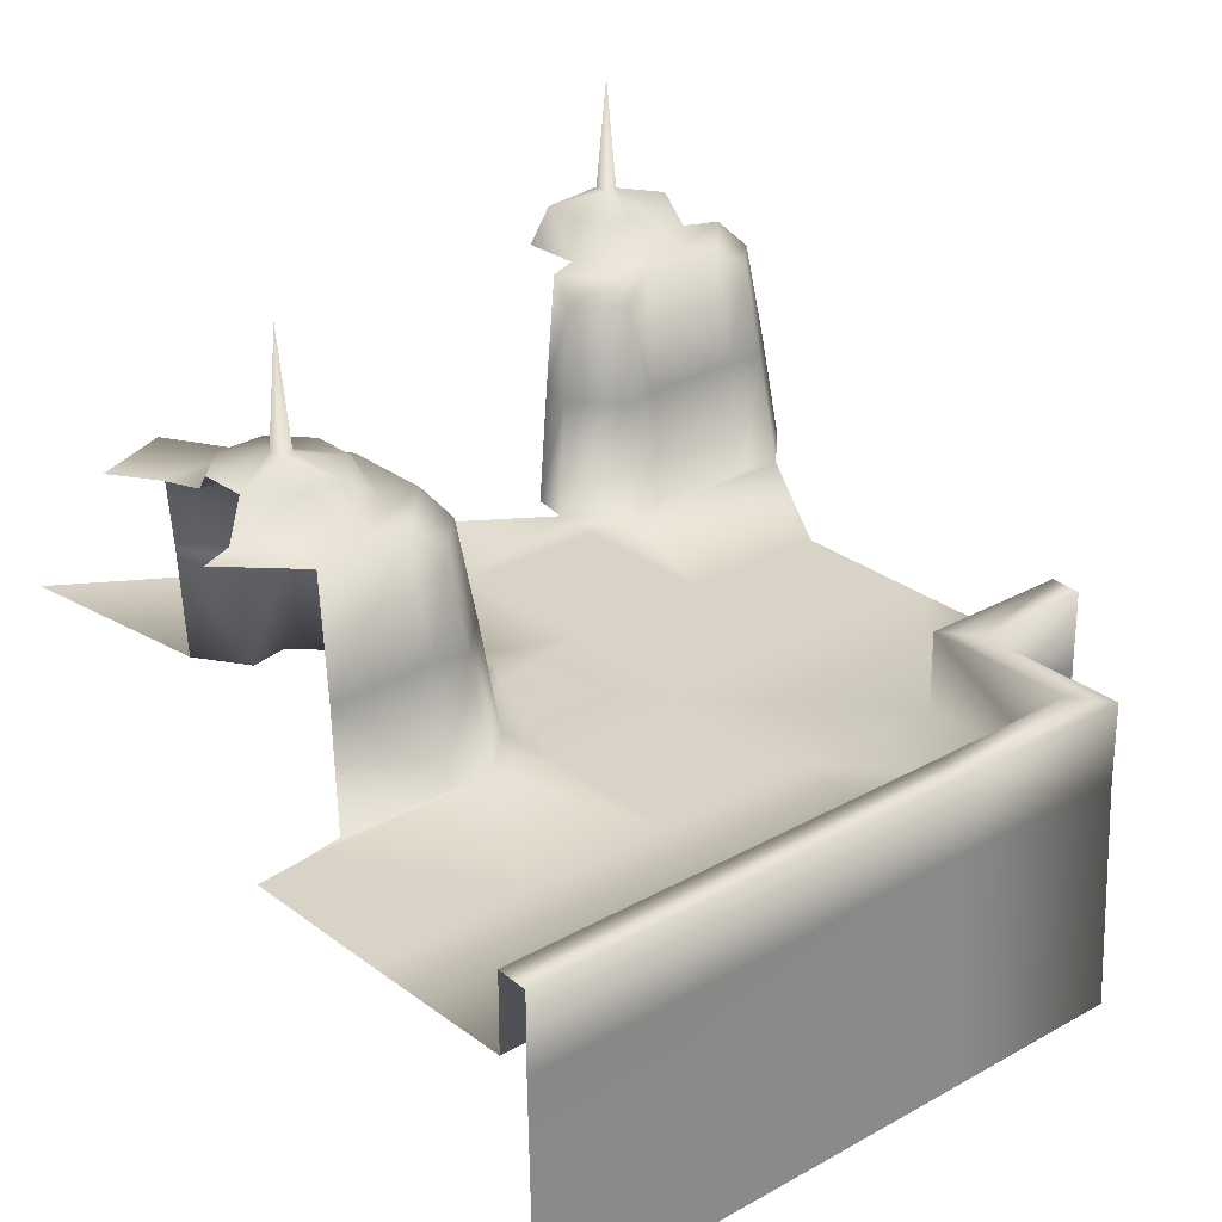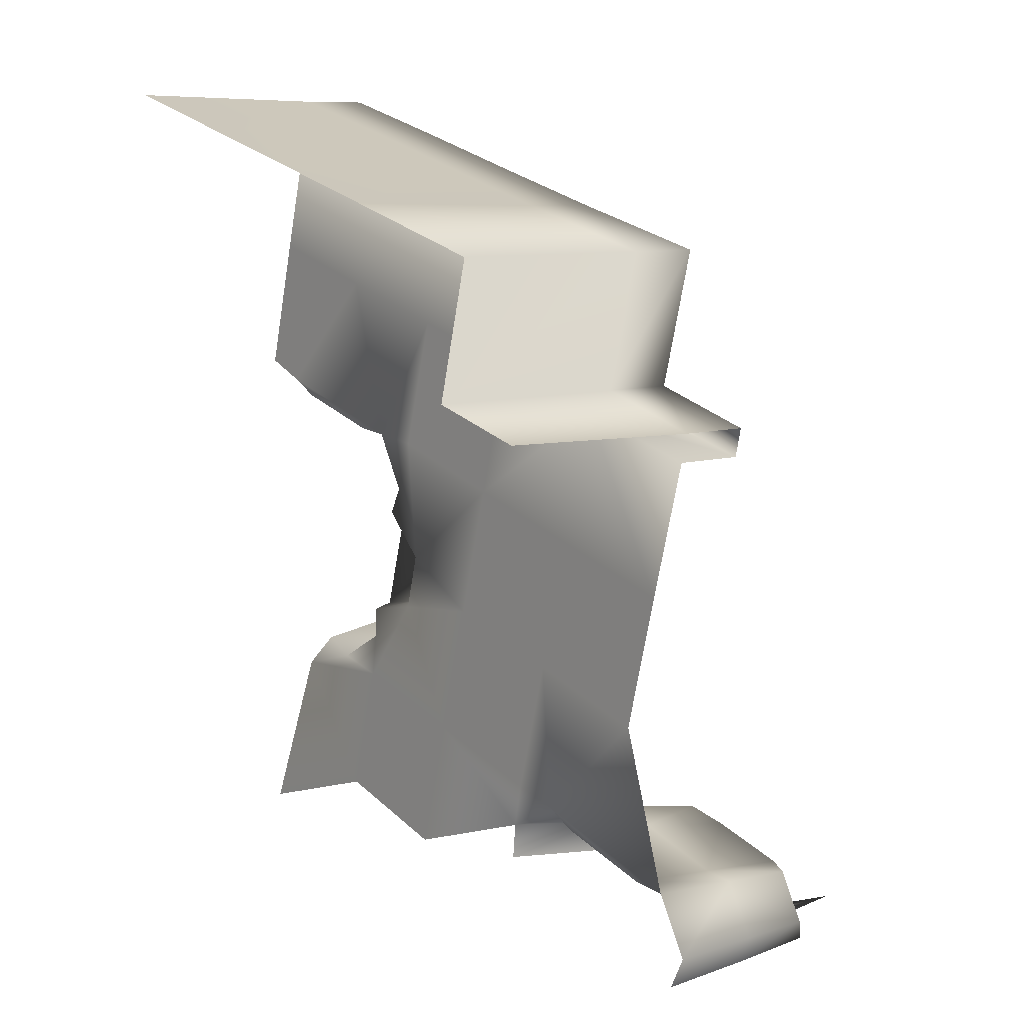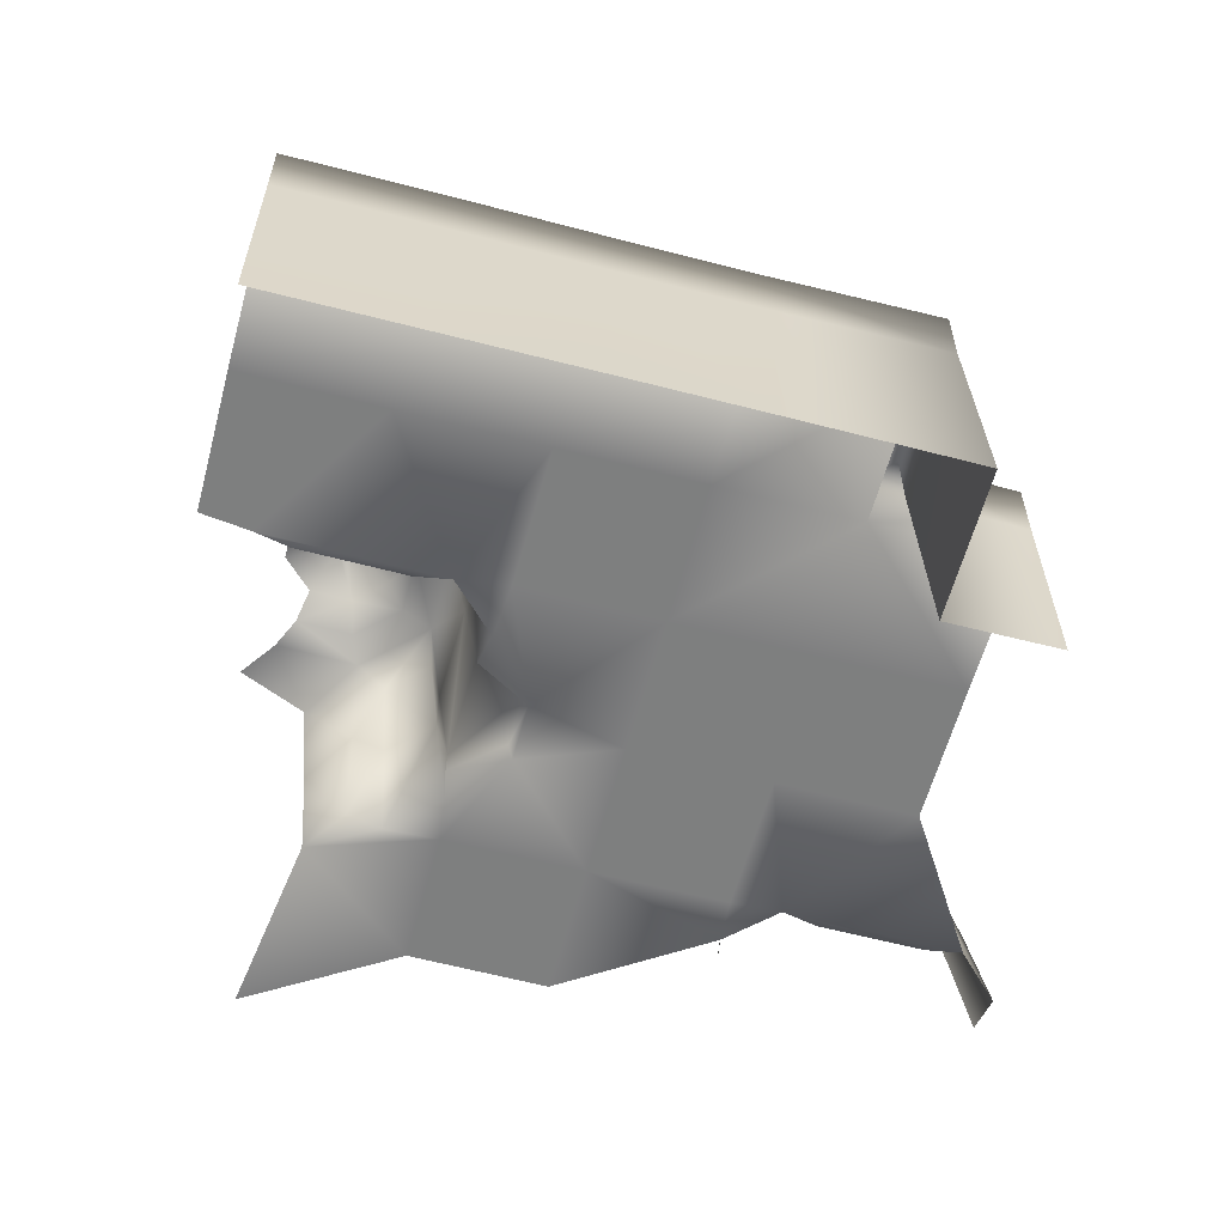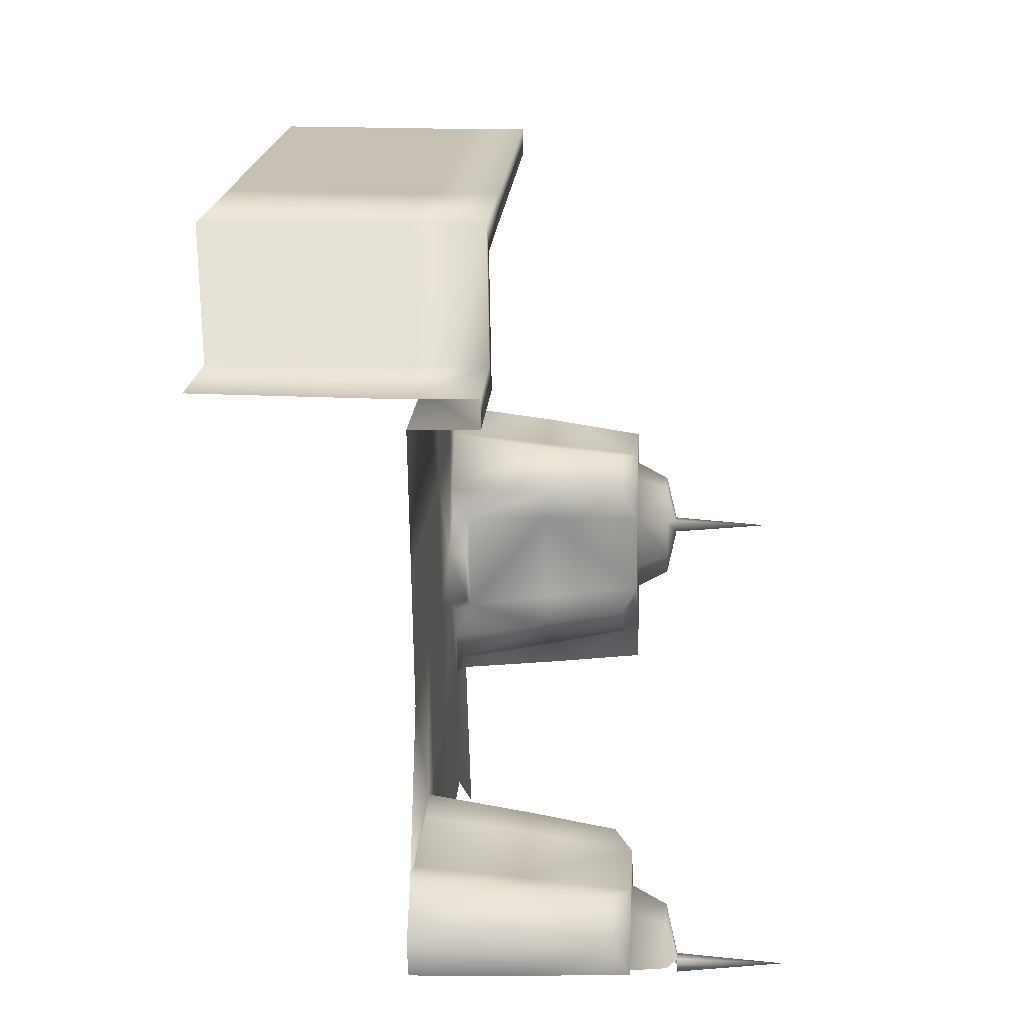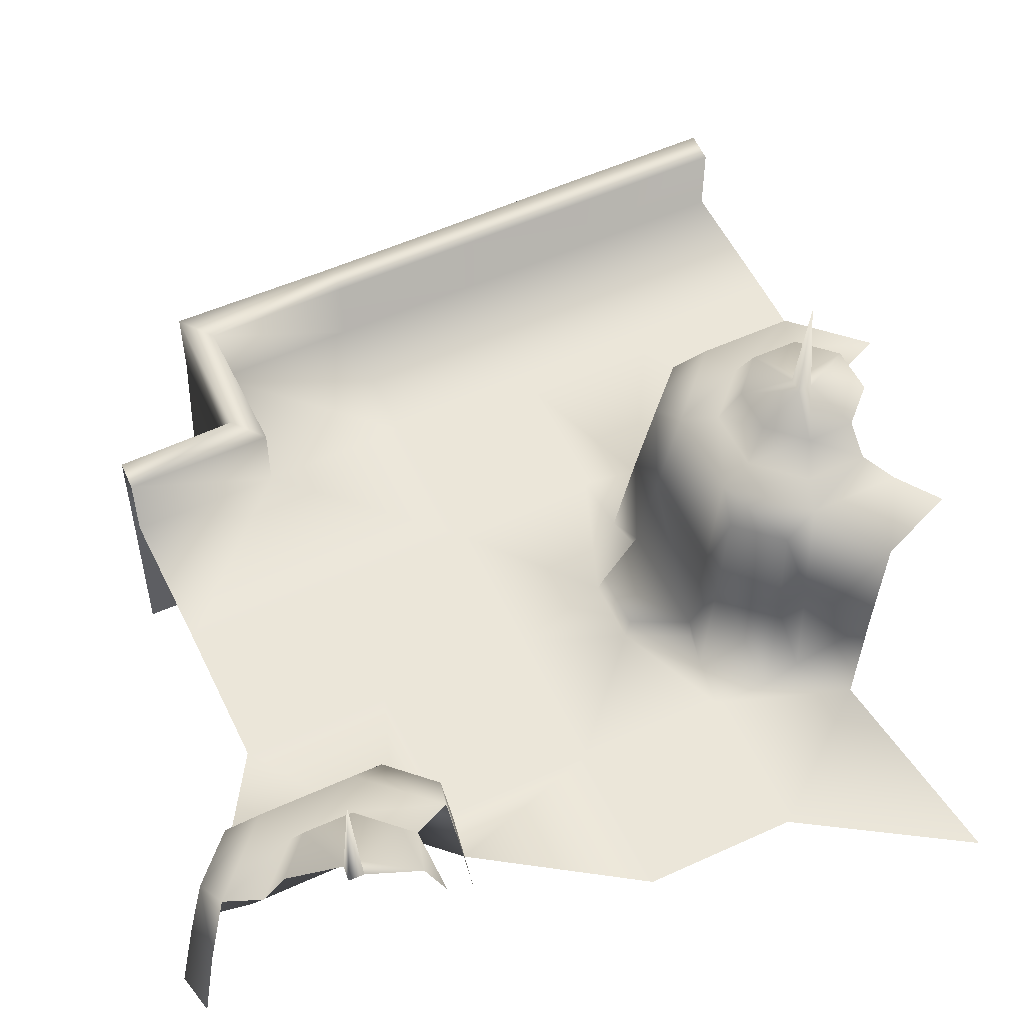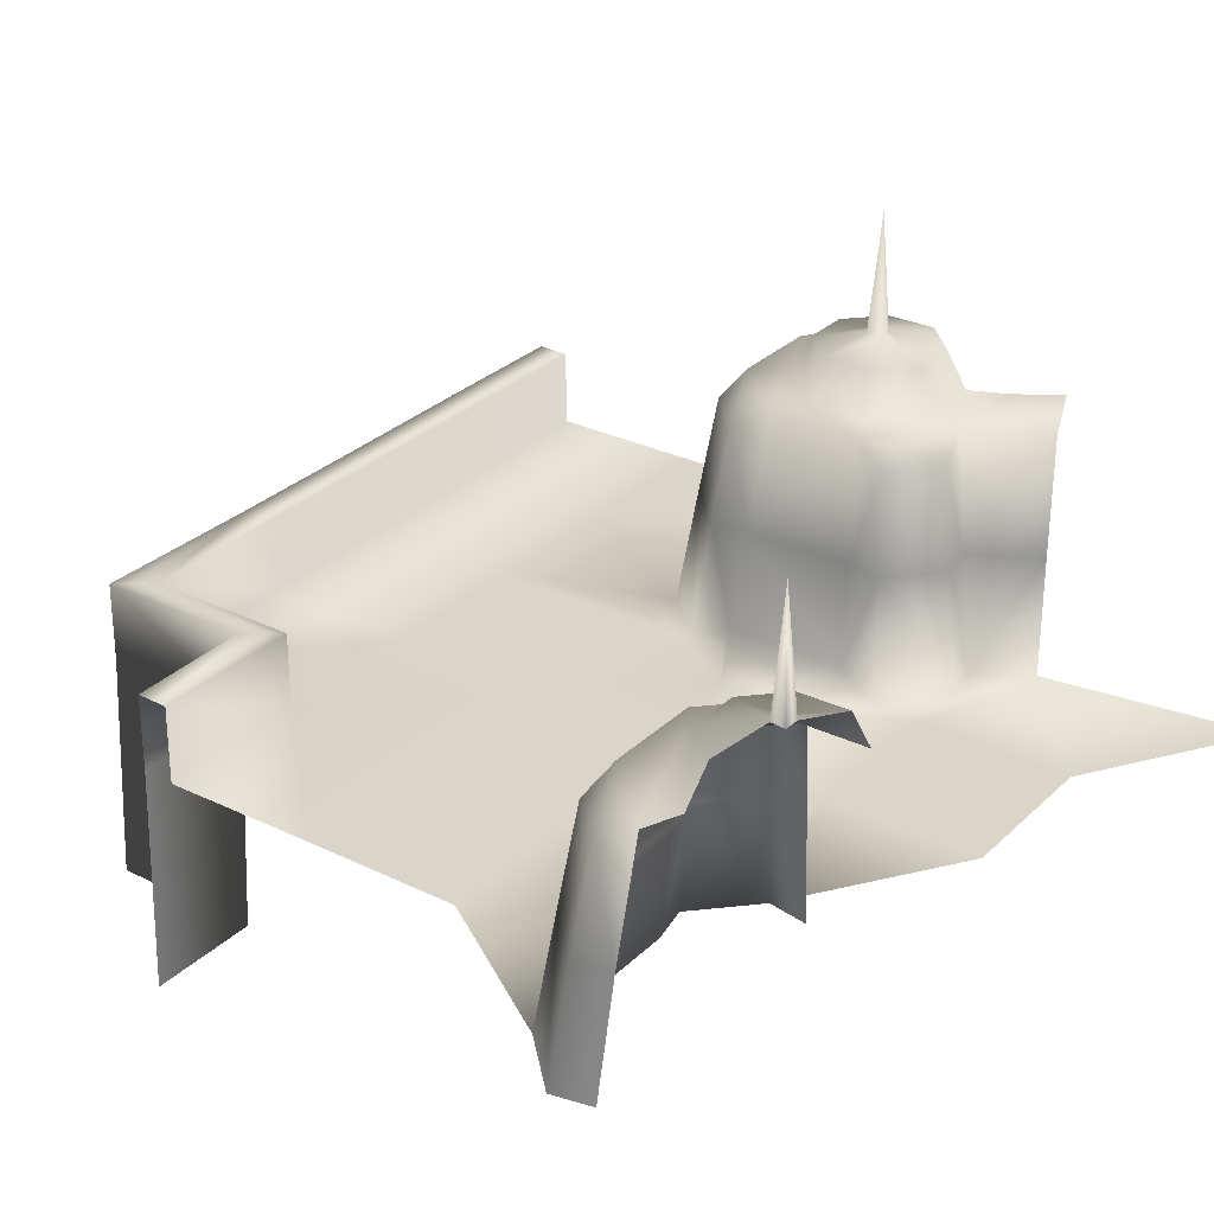
<metadata>
{"format":"obj","ext":"obj","renderer":"f3d","projection":"perspective","resolution":1024,"background":"white","views":[{"elev":27.8,"azim":-25.9,"up":"+Y"},{"elev":9.0,"azim":51.9,"up":"+Z"},{"elev":30.4,"azim":-0.0,"up":"+Z"},{"elev":3.5,"azim":93.8,"up":"+Z"},{"elev":55.5,"azim":169.6,"up":"+Y"},{"elev":29.2,"azim":141.1,"up":"+Y"}]}
</metadata>
<code>
o hurricos.010_tex_72.227
v 6.981 0.371 1.865
v 6.974 0.371 1.789
v 7.504 0.371 1.641
v 7.539 0.371 1.71
v 7.469 0.371 1.833
v 7.393 0.371 1.84
v 7.173 0.371 1.9
v 7.104 0.371 1.935
v 7.372 0.5932 1.815
v 7.351 0.8154 1.787
v 7.18 0.8154 1.833
v 7.175 0.5932 1.87
v 7.442 0.5932 1.808
v 7.416 0.7783 1.787
v 7.504 0.5932 1.699
v 7.472 0.7783 1.687
v 7.474 0.5932 1.636
v 7.437 0.8154 1.632
v 7 0.5932 1.768
v 7.027 0.8154 1.747
v 7.004 0.5932 1.838
v 7.027 0.7783 1.812
v 7.115 0.5932 1.9
v 7.125 0.7783 1.868
v 7.219 0.9126 1.583
v 7.208 1.135 1.602
v 7.224 0.9126 1.611
v 7.192 0.9126 1.59
v 7.199 0.9126 1.618
v 7.115 0.8894 1.678
v 7.194 0.8894 1.722
v 7.282 0.8894 1.699
v 7.326 0.8894 1.618
v 7.09 0.8894 1.59
v 7.053 0.8154 1.585
v 7.085 0.8154 1.701
v 7.189 0.8154 1.761
v 7.305 0.8154 1.729
v 7.365 0.8154 1.622
v 7.518 0.5191 2.74
v 7.518 0.371 2.74
v 7.532 0.5191 2.8
v 7.532 0.371 2.8
v 7.231 0.5191 2.817
v 7.231 0.371 2.817
v 7.298 0.5191 2.868
v 7.298 0.371 2.868
v 7 0.371 1.958
v 7.363 0.371 2.166
v 7.078 0.371 2.245
v 7.155 0.371 2.53
v 7.439 0.371 2.453
v 7.534 -0.07336 2.812
v 7.314 -0.07336 2.87
v 6.157 0.371 2.092
v 6 0.371 1.715
v 5.993 0.8154 2.222
v 6.12 0.8154 2.122
v 6.141 0.5932 2.106
v 6.231 0.9126 2.479
v 6.215 1.135 2.467
v 6.206 0.9126 2.486
v 6.224 0.9126 2.451
v 6.199 0.9126 2.458
v 6.139 0.8894 2.375
v 6.092 0.8894 2.453
v 6.118 0.8894 2.541
v 6.196 0.8894 2.585
v 6.284 0.8894 2.562
v 6.328 0.8894 2.481
v 6.305 0.8894 2.395
v 6.227 0.8894 2.349
v 6.231 0.8154 2.312
v 6.335 0.8154 2.37
v 6.115 0.8154 2.345
v 6.088 0.8154 2.564
v 6.192 0.8154 2.625
v 6.308 0.8154 2.592
v 6.368 0.8154 2.486
v 5.988 0.371 1.616
v 6.428 0.371 2.111
v 6.352 0.371 1.826
v 6.317 0.371 2.136
v 6.439 0.371 2.206
v 6.791 0.371 2.321
v 6.606 0.371 2.421
v 6.581 0.371 2.685
v 6.868 0.371 2.606
v 6.574 0.371 2.298
v 6.715 0.371 2.034
v 6.541 0.371 2.574
v 6.472 0.371 2.696
v 7.307 0.5191 3.101
v 7.307 0.371 3.101
v 7.375 0.5191 3.155
v 7.375 0.371 3.155
v 7.023 0.5191 3.18
v 7.023 0.371 3.18
v 7.037 0.5191 3.24
v 7.037 0.371 3.24
v 6.736 0.5191 3.256
v 6.736 0.371 3.256
v 6.752 0.5191 3.317
v 6.752 0.371 3.317
v 6.449 0.5191 3.333
v 6.449 0.371 3.333
v 6.465 0.5191 3.395
v 6.465 0.371 3.395
v 6.164 0.5191 3.409
v 6.164 0.371 3.409
v 6.178 0.5191 3.472
v 6.178 0.371 3.472
v 6.009 0.371 2.838
v 6.372 0.371 3.046
v 6.106 0.371 2.798
v 6.636 0.371 1.747
v 6.659 0.371 2.969
v 6.085 0.371 3.124
v 6.944 0.371 2.893
v 6.396 0.371 2.703
v 6.176 0.371 2.763
v 7.391 -0.07336 3.157
v 7.039 -0.07336 3.252
v 6.18 -0.07336 3.481
v 6.467 -0.07336 3.405
v 6.754 -0.07336 3.328
v 6.509 0.408 2.504
v 6.511 0.371 2.516
v 6.444 0.371 2.273
v 6.446 0.408 2.284
v 6.564 0.408 2.308
v 6.595 0.408 2.419
v 6.421 0.5932 2.303
v 6.414 0.5932 2.233
v 6.393 0.8154 2.326
v 6.393 0.7783 2.259
v 6.477 0.5932 2.5
v 6.439 0.8154 2.495
v 6.507 0.5932 2.562
v 6.474 0.7783 2.553
v 6.069 0.8154 2.287
v 6.238 0.8154 2.238
v 6.243 0.5932 2.203
v 6.247 0.371 2.171
v 6.18 0.5932 2.733
v 6.183 0.8154 2.696
v 6.377 0.5932 2.678
v 6.354 0.8154 2.65
v 6.444 0.5932 2.671
v 6.419 0.7783 2.65
v 6.305 0.5932 2.173
v 6.296 0.7783 2.206
v 6.03 0.8154 2.611
f 6 8 5
f 9 11 12
f 9 7 6
f 9 14 10
f 6 13 9
f 13 16 14
f 13 4 15
f 16 17 18
f 15 3 17
f 19 22 20
f 2 21 19
f 21 24 22
f 1 23 21
f 24 12 11
f 23 7 12
f 25 26 27
f 25 28 26
f 26 29 27
f 28 29 26
f 29 30 31
f 27 32 33
f 29 34 30
f 27 31 32
f 16 10 14
f 11 22 24
f 36 34 35
f 31 36 37
f 20 37 36
f 38 31 37
f 11 38 37
f 39 32 38
f 38 18 39
f 40 45 44
f 46 40 44
f 43 46 47
f 1 48 8
f 49 5 8
f 8 50 49
f 50 52 49
f 52 45 41
f 43 54 53
f 60 61 62
f 60 63 61
f 61 64 62
f 63 64 61
f 64 65 66
f 62 67 68
f 60 69 70
f 63 71 72
f 64 72 65
f 63 70 71
f 69 62 68
f 67 64 66
f 72 74 73
f 75 72 73
f 68 76 77
f 78 68 77
f 79 69 78
f 71 79 74
f 82 55 81
f 55 83 81
f 84 81 83
f 86 88 85
f 89 90 81
f 87 86 91
f 86 85 89
f 81 84 89
f 91 92 87
f 44 94 93
f 46 93 95
f 47 95 96
f 93 98 97
f 99 93 97
f 96 99 100
f 97 102 101
f 99 101 103
f 100 103 104
f 101 106 105
f 103 105 107
f 104 107 108
f 109 106 110
f 107 109 111
f 108 111 112
f 114 92 115
f 1 90 48
f 114 102 117
f 114 110 106
f 119 94 45
f 119 102 98
f 48 85 50
f 50 88 51
f 82 90 116
f 88 45 51
f 88 117 119
f 115 118 114
f 92 117 87
f 115 120 121
f 96 123 122
f 54 96 122
f 125 112 124
f 126 108 125
f 123 104 126
f 127 91 128
f 129 131 89
f 130 129 84
f 130 132 131
f 86 127 128
f 131 86 89
f 130 134 133
f 133 136 135
f 130 137 127
f 135 137 133
f 139 127 137
f 140 137 138
f 84 129 89
f 91 86 128
f 141 58 57
f 59 144 55
f 58 143 59
f 144 83 55
f 148 145 147
f 120 145 121
f 147 150 148
f 120 149 147
f 149 140 150
f 149 91 139
f 134 152 136
f 134 83 151
f 152 143 142
f 151 144 143
f 152 135 136
f 140 148 150
f 73 135 142
f 75 142 141
f 153 77 76
f 146 78 77
f 78 138 79
f 79 135 74
f 6 7 8
f 9 10 11
f 9 12 7
f 9 13 14
f 6 5 13
f 13 15 16
f 13 5 4
f 16 15 17
f 15 4 3
f 19 21 22
f 2 1 21
f 21 23 24
f 1 8 23
f 24 23 12
f 23 8 7
f 29 28 34
f 27 29 31
f 16 18 10
f 11 20 22
f 36 30 34
f 31 30 36
f 20 11 37
f 38 32 31
f 11 10 38
f 39 33 32
f 38 10 18
f 40 41 45
f 46 42 40
f 43 42 46
f 8 48 50
f 50 51 52
f 52 51 45
f 43 47 54
f 64 63 72
f 63 60 70
f 69 60 62
f 67 62 64
f 72 71 74
f 75 65 72
f 68 67 76
f 78 69 68
f 79 70 69
f 71 70 79
f 82 56 55
f 86 87 88
f 89 85 90
f 44 45 94
f 46 44 93
f 47 46 95
f 93 94 98
f 99 95 93
f 96 95 99
f 97 98 102
f 99 97 101
f 100 99 103
f 101 102 106
f 103 101 105
f 104 103 107
f 109 105 106
f 107 105 109
f 108 107 111
f 1 116 90
f 114 106 102
f 114 118 110
f 119 98 94
f 119 117 102
f 48 90 85
f 50 85 88
f 82 81 90
f 88 119 45
f 88 87 117
f 115 113 118
f 92 114 117
f 115 92 120
f 96 100 123
f 54 47 96
f 125 108 112
f 126 104 108
f 123 100 104
f 129 130 131
f 130 127 132
f 86 132 127
f 131 132 86
f 130 84 134
f 133 134 136
f 130 133 137
f 135 138 137
f 139 91 127
f 140 139 137
f 141 142 58
f 59 143 144
f 58 142 143
f 148 146 145
f 120 147 145
f 147 149 150
f 120 92 149
f 149 139 140
f 149 92 91
f 134 151 152
f 134 84 83
f 152 151 143
f 151 83 144
f 152 142 135
f 140 138 148
f 73 74 135
f 75 73 142
f 153 146 77
f 146 148 78
f 78 148 138
f 79 138 135
l 56 80

</code>
